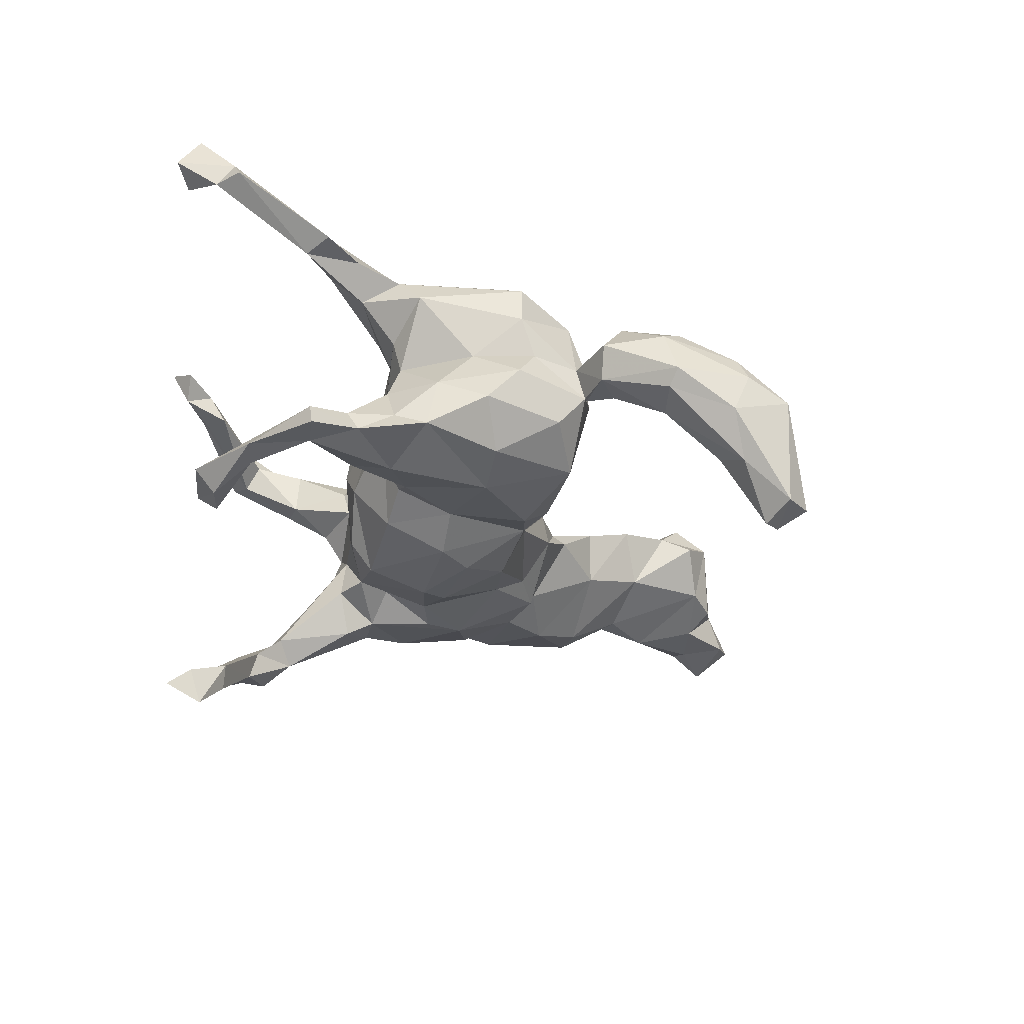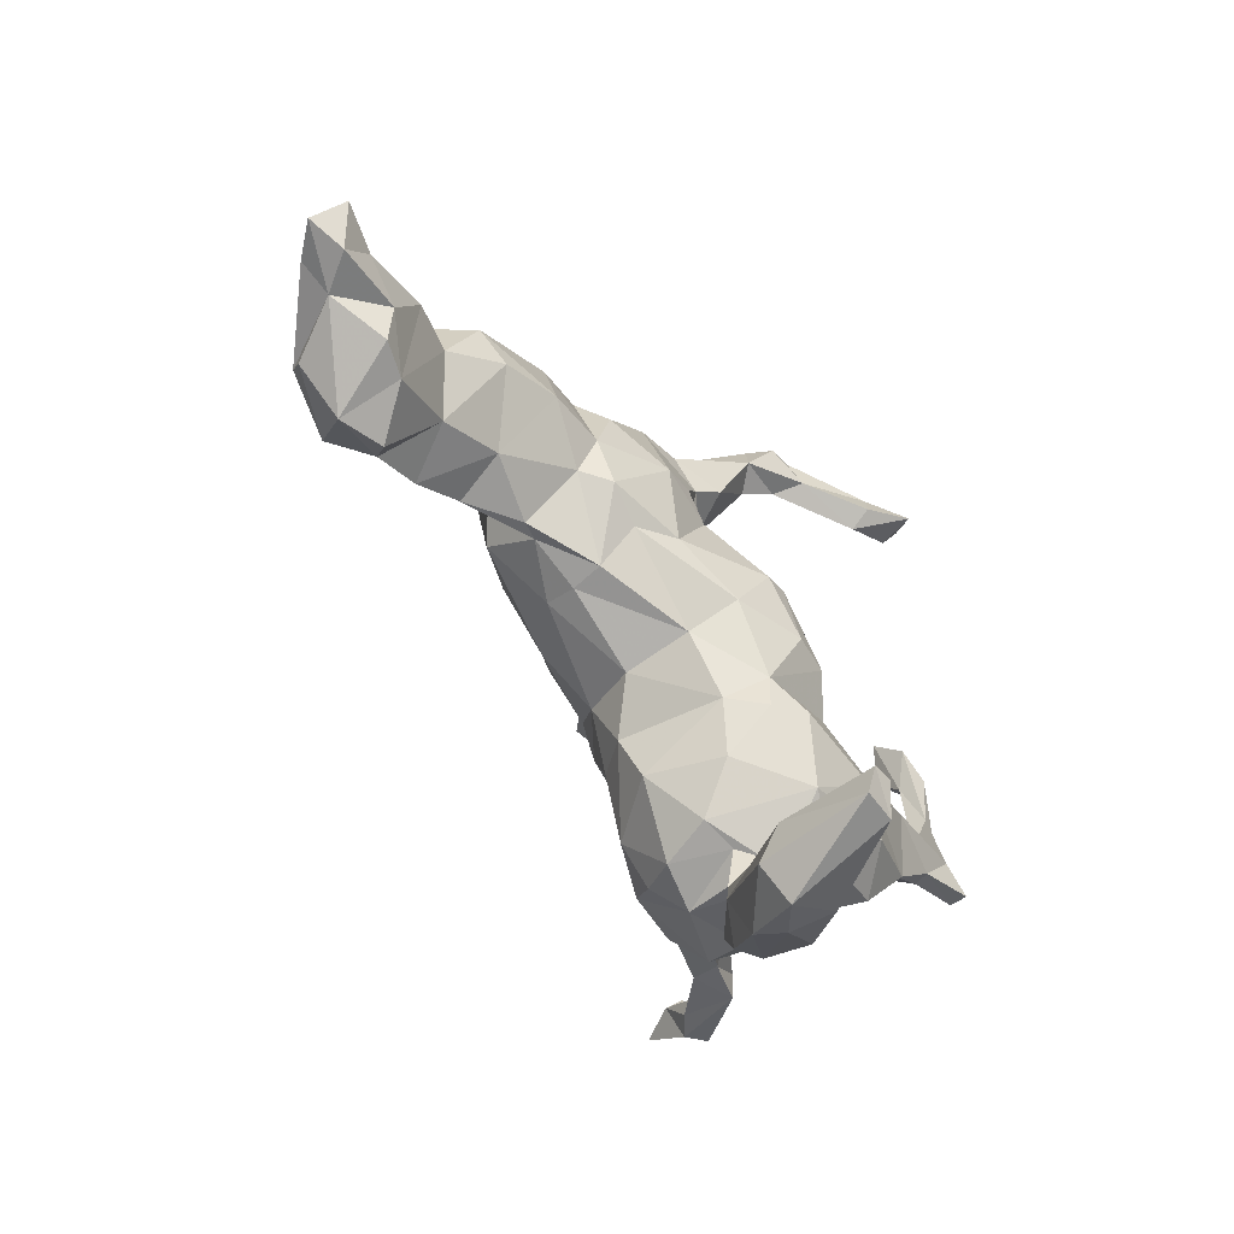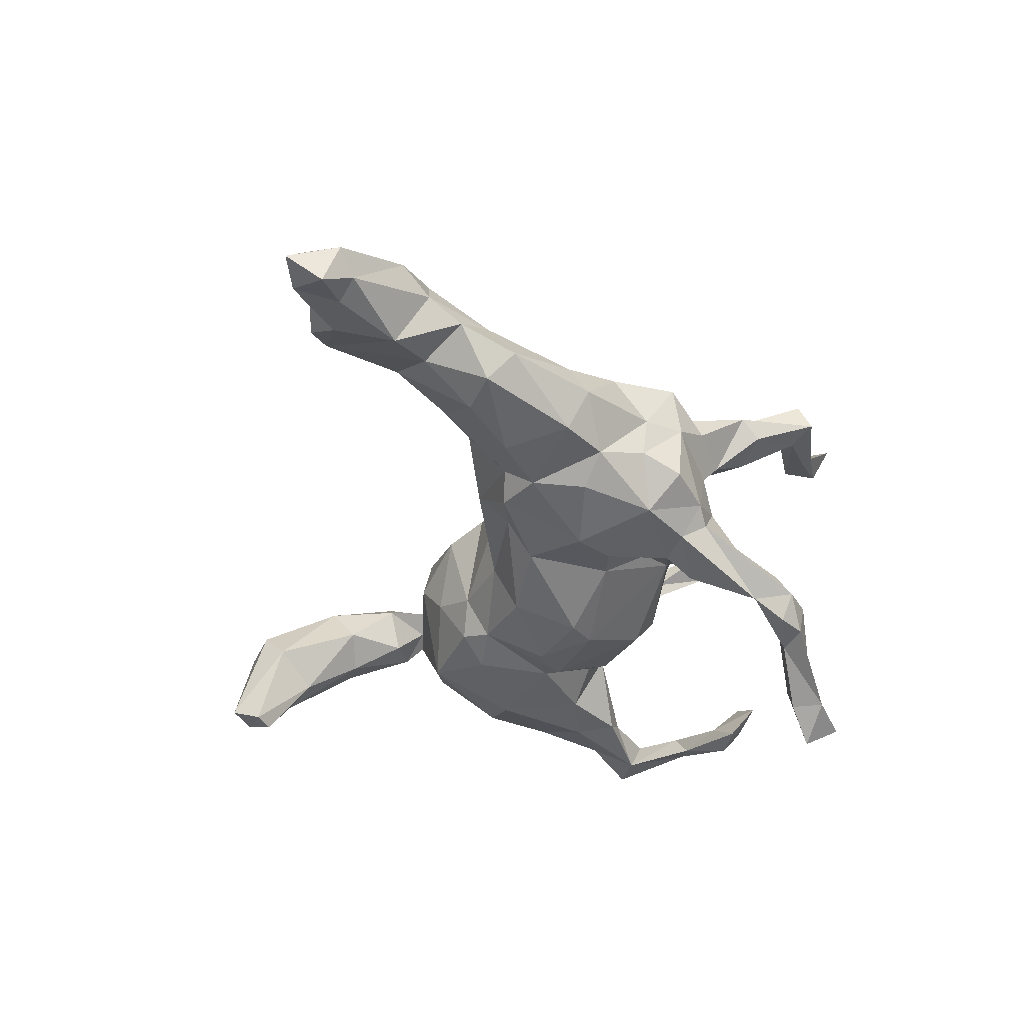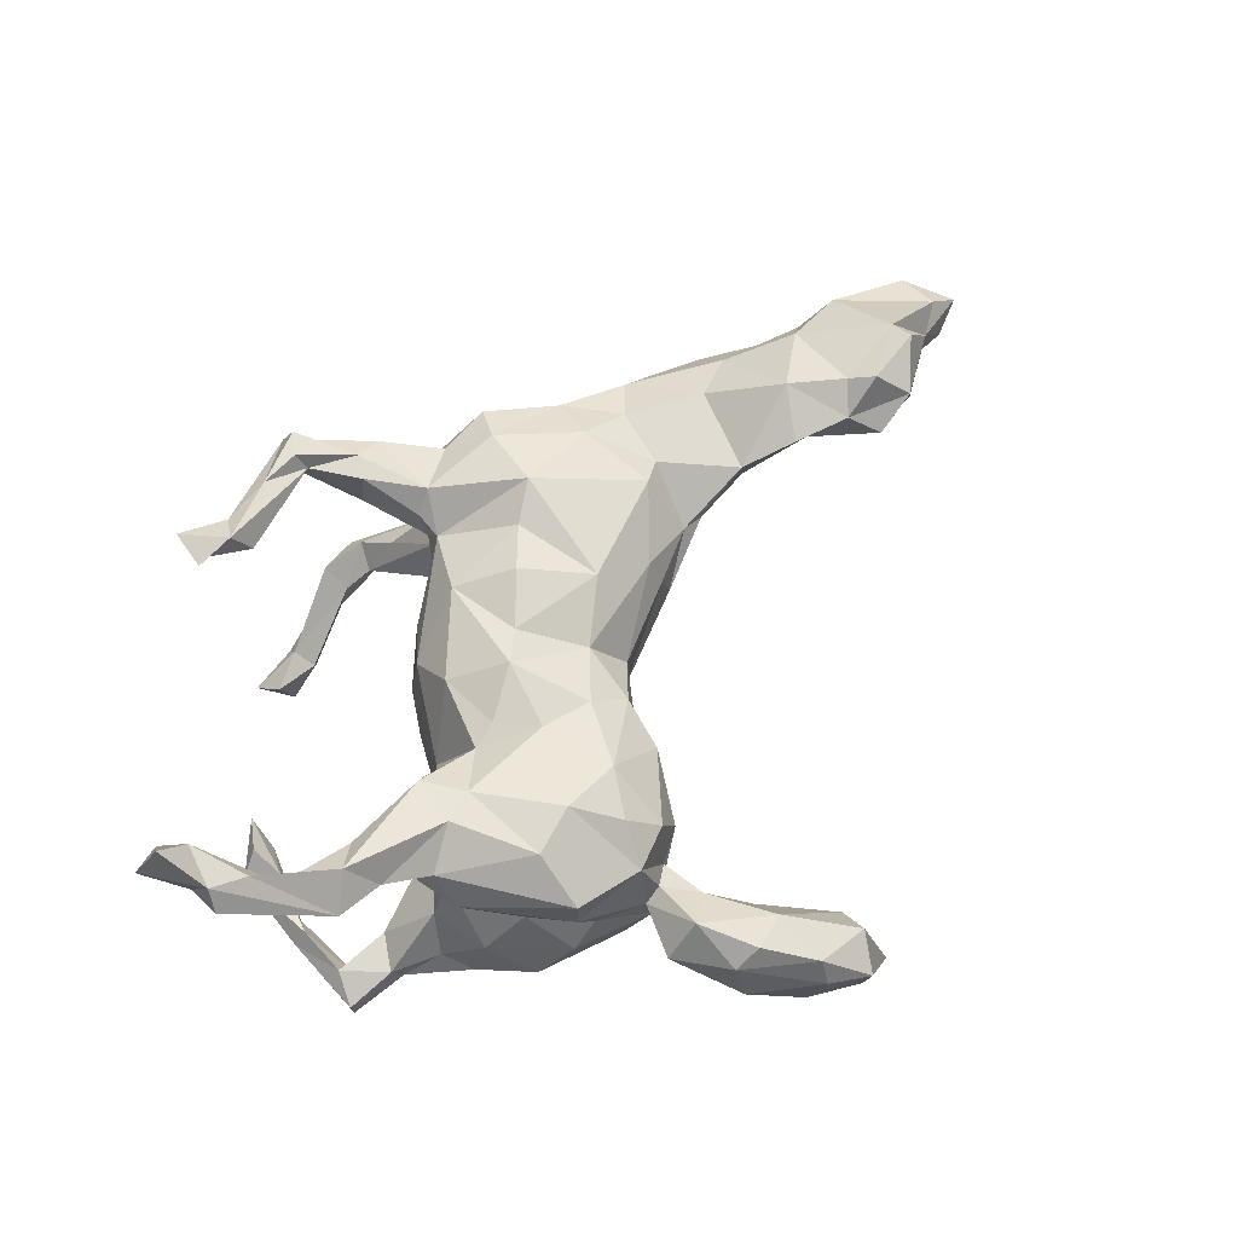
<metadata>
{"format":"obj","ext":"obj","renderer":"f3d","projection":"perspective","resolution":1024,"background":"white","views":[{"elev":-28.5,"azim":-71.7,"up":"+Z"},{"elev":-75.1,"azim":124.2,"up":"+Y"},{"elev":-37.7,"azim":100.7,"up":"+Z"},{"elev":70.1,"azim":-63.0,"up":"+Z"}]}
</metadata>
<code>
v 0.8488 -0.1973 0.02769
v 0.8657 -0.2866 0.007483
v 0.8509 -0.2246 -0.04409
v 0.8085 -0.1835 -0.00723
v 0.8224 -0.2623 0.05439
v 0.8033 -0.2895 -0.009145
v 0.7386 -0.1166 0.07679
v 0.6691 -0.1442 -0.03176
v 0.7023 -0.2323 0.1592
v 0.7634 -0.2762 0.04786
v 0.7723 -0.2154 -0.02403
v 0.6813 -0.08298 0.04864
v 0.7077 -0.265 0.1413
v 0.6388 -0.03486 0.01662
v 0.6953 -0.2472 -0.01309
v 0.592 -0.1088 -0.01648
v 0.5834 0.04963 -0.01707
v 0.5775 -0.0004306 -0.06184
v 0.64 -0.09356 0.1103
v 0.4659 0.1263 0.035
v 0.5177 -0.04289 -0.07098
v 0.5981 -0.2515 0.1806
v 0.6679 -0.2959 0.0136
v 0.5838 -0.2094 0.1596
v 0.5663 -0.001717 0.06202
v 0.6111 -0.2837 0.03111
v 0.5352 -0.1256 0.1515
v 0.6167 -0.3061 0.1333
v 0.4666 0.1603 -0.02354
v 0.4021 0.09529 0.07512
v 0.5343 -0.2363 0.1328
v 0.381 0.1662 -0.09361
v 0.4548 0.1206 -0.09139
v 0.3362 0.2469 0.002157
v 0.5466 -0.2912 0.1061
v 0.4291 0.003161 -0.09935
v 0.5166 -0.1785 0.03476
v 0.4635 -0.178 0.1209
v 0.2912 0.2938 0.1033
v 0.4885 -0.00464 0.08515
v 0.365 0.194 0.08238
v 0.2159 0.3367 0.05279
v 0.334 0.2385 -0.06881
v 0.4235 -0.1101 0.005945
v 0.3272 0.1266 0.1225
v 0.3023 0.2981 -0.1016
v 0.3356 0.1302 -0.1324
v 0.2252 0.3257 -0.1187
v 0.2822 0.3043 0.01327
v 0.2493 0.2523 0.1375
v 0.312 -0.0887 0.0363
v 0.2092 0.318 0.09648
v 0.1626 0.4126 0.1244
v 0.1367 0.4369 0.09357
v 0.1618 0.33 -0.01082
v 0.3221 -0.01887 -0.06383
v 0.09257 0.5179 0.1941
v 0.08848 0.5396 0.1487
v 0.3465 0.01042 0.08547
v 0.2722 0.237 -0.1523
v 0.3967 -0.1174 0.09283
v 0.3343 0.03528 -0.108
v 0.1169 0.4208 0.1533
v 0.1999 0.1609 0.1661
v 0.1911 0.33 -0.1421
v 0.08593 0.3948 0.1514
v 0.2982 -3.358e-06 0.1207
v 0.2222 0.1013 -0.1669
v 0.07349 0.2599 0.08942
v 0.1028 0.404 -0.2516
v 0.1325 0.3541 0.03507
v 0.1056 0.4712 -0.2517
v 0.05636 0.4925 0.2036
v 0.1026 0.3799 -0.1404
v 0.07733 0.3966 0.07827
v 0.2806 -0.07443 0.04121
v 0.1253 0.302 0.1307
v 0.05838 0.4984 0.132
v 0.1995 0.2863 -0.1653
v 0.1287 0.1415 0.1501
v 0.08802 0.4499 -0.2937
v 0.1709 0.1469 -0.1689
v 0.09957 0.443 -0.2045
v 0.1326 0.339 -0.07415
v 0.1025 0.2934 -0.04863
v 0.08836 0.2991 0.09966
v 0.2778 -0.02819 -0.1016
v 0.1409 0.2516 -0.1666
v 0.06339 0.4078 -0.2136
v 0.1866 -0.08247 0.03486
v 0.1107 0.2891 -0.1956
v 0.07319 0.2903 -0.1259
v 0.08064 0.283 0.05306
v 0.05023 0.4782 -0.298
v -0.005405 0.5113 0.2067
v 0.09973 0.2071 -0.1236
v 0.1852 -0.05924 0.0844
v 0.05605 0.4733 0.1726
v 0.04493 0.487 -0.2464
v 0.2048 -0.03509 -0.0887
v -0.02557 0.232 -0.0766
v 0.02866 0.4368 -0.2529
v 0.01378 0.4447 -0.3053
v -0.1197 0.5004 0.2422
v 0.03496 0.2499 -0.003566
v 0.005937 -0.04609 0.1262
v 0.1127 0.1333 -0.1598
v -0.08535 0.5294 0.2079
v -0.08566 0.501 -0.3726
v -0.07813 0.5126 0.1891
v -0.106 0.4755 0.1939
v 0.03666 -0.09555 0.04117
v -0.1617 0.5633 0.2795
v 0.1121 -0.005464 0.1469
v 0.05601 0.1058 0.1727
v 0.1948 -0.09174 -0.01913
v 0.1444 -0.00293 -0.1296
v -0.08583 0.4475 -0.371
v -0.1607 0.5294 0.2171
v -0.186 0.514 0.2591
v -0.09855 0.4391 -0.3318
v -0.09118 0.4825 -0.3352
v -0.007216 0.1869 0.141
v 0.05435 0.2414 -0.1187
v -0.03206 0.06202 0.1695
v -0.1577 0.479 -0.3589
v -0.0587 0.2291 0.03234
v -0.1428 0.4645 -0.4191
v 0.02649 -0.05226 -0.1569
v -0.1665 0.521 -0.3837
v -0.03536 -0.1339 0.105
v -0.03558 0.07794 -0.2086
v -0.126 0.1891 0.07972
v 0.004321 0.05375 -0.2048
v 0.03651 -0.09379 -0.07239
v -0.08744 0.04117 0.1857
v -0.1166 0.1911 -0.1295
v -0.08164 -0.1304 -0.138
v -0.1796 0.02182 0.1703
v -0.1438 0.1951 -0.007346
v -0.1471 0.1226 0.147
v -0.09447 0.1602 -0.1783
v -0.08692 -0.02379 -0.1994
v -0.1527 -0.04922 0.1756
v -0.0589 -0.1669 -0.06729
v -0.0802 -0.09275 0.1586
v -0.2259 0.02709 0.1629
v -0.153 -0.001934 -0.1955
v -0.1929 0.1576 -0.06638
v -0.2497 0.08945 0.05088
v -0.2103 0.08275 -0.1533
v -0.2136 -0.03697 -0.1556
v -0.1037 -0.1817 -0.122
v -0.1617 -0.1736 0.1859
v -0.0816 -0.2074 0.09213
v -0.2913 0.06482 -0.007597
v -0.1533 -0.1554 -0.1593
v -0.2653 0.04206 -0.1192
v -0.2276 -0.2268 0.1813
v -0.3011 0.05088 0.1121
v -0.1968 -0.2733 0.1274
v -0.301 0.07507 0.1652
v -0.1186 -0.2349 -0.03276
v -0.3234 0.06727 0.2251
v -0.3034 -0.005334 0.2206
v -0.2759 -0.2781 0.1416
v -0.4149 0.3565 -0.161
v -0.4003 0.005627 0.09395
v -0.1671 -0.2823 0.04255
v -0.4346 0.3089 -0.2008
v -0.2567 -0.1468 0.221
v -0.4919 0.2865 -0.2037
v -0.2252 -0.2621 -0.1189
v -0.2255 -0.2918 0.03084
v -0.359 -0.002586 0.2319
v -0.3238 0.06089 -0.06693
v -0.3327 0.002756 -0.157
v -0.1403 -0.5647 -0.08541
v -0.2088 -0.4387 -0.01368
v -0.3397 -0.1433 0.2188
v -0.5074 0.3166 -0.1604
v -0.2447 -0.3679 0.05653
v -0.4015 -0.009687 0.03562
v -0.4634 0.3203 -0.1306
v -0.3082 -0.1365 -0.1704
v -0.1422 -0.6557 -0.219
v -0.266 -0.3037 0.05769
v -0.2565 -0.303 0.001031
v -0.4507 0.1097 0.2228
v -0.1336 -0.6022 -0.2408
v -0.2742 -0.3577 -0.01347
v -0.2204 -0.4852 0.0478
v -0.4395 0.05135 0.1663
v -0.2959 -0.2968 0.04188
v -0.6241 0.2957 0.4415
v -0.2188 -0.6505 -0.04856
v -0.2088 -0.5248 -0.1314
v -0.4753 0.2676 -0.1632
v -0.4983 0.09153 0.2705
v -0.1673 -0.5898 -0.2447
v -0.1603 -0.6078 -0.03722
v -0.4852 0.04177 0.2177
v -0.5231 0.2059 -0.1765
v -0.3771 -0.2238 0.172
v -0.2882 -0.3097 -0.01369
v -0.4422 -0.003335 -0.03473
v -0.3759 -0.1773 -0.1427
v -0.3569 -0.2404 0.04594
v -0.4336 -0.01571 0.1953
v -0.1968 -0.6392 -0.2209
v -0.2686 -0.4462 -0.05708
v -0.5597 0.1595 0.2799
v -0.3979 -0.1419 0.04123
v -0.5382 0.1173 0.2197
v -0.4503 -0.0617 0.1465
v -0.3827 -0.2255 0.1103
v -0.2878 -0.4827 0.08051
v -0.58 0.1887 0.3401
v -0.5848 0.2781 0.3795
v -0.3023 -0.383 0.103
v -0.2521 -0.5735 0.03127
v -0.6046 0.3229 0.3572
v -0.3572 -0.3648 0.04353
v -0.3255 -0.2737 -0.07556
v -0.4321 0.06285 -0.1572
v -0.3333 -0.3529 -0.009338
v -0.6552 0.3223 0.3821
v -0.2401 -0.5734 -0.157
v -0.454 -0.09927 -0.03607
v -0.4208 -0.004725 -0.1704
v -0.3987 -0.227 -0.003223
v -0.6265 0.2237 0.3704
v -0.6331 0.2541 0.3335
v -0.5557 0.06999 0.2326
v -0.341 -0.4896 -0.01565
v -0.3299 -0.4642 0.05824
v -0.2694 -0.5952 -0.0141
v -0.2887 -0.5725 -0.0823
v -0.3249 -0.4697 -0.04086
v -0.5434 0.1817 -0.1364
v -0.4436 -0.1853 -0.07332
v -0.488 0.06748 -0.1249
v -0.4819 -0.03249 -0.1046
v -0.6481 0.2041 0.3374
v -0.4751 -0.08915 -0.1258
v -0.5643 0.1916 -0.1646
v -0.5604 0.08407 -0.1764
v -0.5405 0.02682 -0.1232
v -0.5736 0.103 -0.129
v -0.6155 0.05659 -0.1757
v -0.5301 0.01139 -0.1496
v -0.6154 0.06072 -0.1463
f 108 113 104
f 164 189 199
f 159 154 171
f 159 171 166
f 166 171 204
f 204 171 180
f 189 214 212
f 189 212 199
f 199 212 218
f 199 218 234
f 214 234 244
f 175 164 199
f 202 199 234
f 175 199 202
f 227 222 233
f 232 233 244
f 212 219 218
f 222 219 233
f 219 212 233
f 233 212 214
f 233 214 244
f 234 218 232
f 244 234 232
f 195 219 222
f 195 222 227
f 232 195 227
f 232 227 233
f 232 219 195
f 218 219 232
f 132 107 134
f 96 82 107
f 88 68 82
f 88 60 68
f 43 60 46
f 43 32 60
f 151 142 148
f 124 142 137
f 124 132 142
f 124 107 132
f 124 96 107
f 88 82 96
f 79 60 88
f 48 60 79
f 48 46 60
f 92 88 124
f 91 88 92
f 65 48 79
f 85 89 92
f 85 74 89
f 83 89 74
f 65 83 74
f 167 170 172
f 167 172 181
f 200 190 210
f 190 186 210
f 79 91 70
f 79 88 91
f 91 92 89
f 170 167 198
f 167 184 198
f 184 167 181
f 190 178 186
f 200 210 228
f 197 200 228
f 18 21 36
f 62 56 87
f 33 18 36
f 143 129 138
f 100 129 117
f 87 100 117
f 68 87 117
f 62 87 68
f 32 62 47
f 32 33 62
f 62 33 36
f 143 138 148
f 132 143 148
f 143 134 129
f 134 143 132
f 117 129 134
f 107 117 134
f 107 68 117
f 82 68 107
f 47 62 68
f 60 47 68
f 32 47 60
f 142 132 148
f 15 10 23
f 6 10 15
f 11 6 15
f 11 3 6
f 2 6 3
f 2 10 6
f 2 5 10
f 151 148 152
f 138 157 152
f 149 142 151
f 176 225 242
f 158 177 176
f 176 177 225
f 225 177 230
f 230 245 251
f 34 32 43
f 151 152 158
f 158 152 177
f 177 185 230
f 230 185 245
f 245 185 207
f 29 33 32
f 34 29 32
f 152 185 177
f 157 138 153
f 152 157 185
f 207 185 173
f 207 173 224
f 20 17 29
f 17 18 33
f 33 29 17
f 62 36 56
f 100 116 135
f 129 100 135
f 129 135 138
f 138 135 145
f 2 1 5
f 3 1 2
f 178 190 197
f 15 23 26
f 4 3 11
f 1 3 4
f 8 15 26
f 16 8 26
f 8 11 15
f 8 4 11
f 7 4 12
f 16 14 8
f 12 8 14
f 21 37 44
f 21 18 16
f 17 14 18
f 18 14 16
f 36 44 56
f 21 44 36
f 185 157 173
f 157 153 173
f 138 145 153
f 87 56 116
f 190 200 197
f 49 46 48
f 49 43 46
f 250 251 252
f 251 248 252
f 247 251 250
f 230 251 247
f 225 230 247
f 242 225 247
f 137 142 149
f 101 124 137
f 85 92 124
f 48 84 55
f 246 250 252
f 246 247 250
f 84 74 85
f 249 240 246
f 246 203 247
f 181 246 240
f 203 240 247
f 240 249 247
f 172 203 246
f 198 181 240
f 203 198 240
f 181 172 246
f 170 203 172
f 198 203 170
f 198 184 181
f 88 96 124
f 84 48 65
f 84 65 74
f 70 91 89
f 65 70 72
f 65 79 70
f 70 102 103
f 70 89 102
f 89 83 102
f 119 111 104
f 98 95 104
f 162 193 189
f 204 215 216
f 166 204 216
f 155 154 161
f 161 154 159
f 161 159 166
f 113 108 119
f 120 113 119
f 95 108 104
f 119 104 120
f 113 120 104
f 164 162 189
f 189 193 214
f 214 193 202
f 214 202 234
f 165 164 175
f 209 175 202
f 193 209 202
f 147 164 165
f 165 175 180
f 180 175 209
f 144 147 165
f 171 144 165
f 171 165 180
f 204 180 209
f 204 209 215
f 154 144 171
f 83 72 99
f 72 70 81
f 65 72 83
f 102 99 122
f 12 4 8
f 102 83 99
f 72 94 99
f 81 70 103
f 103 121 118
f 121 102 122
f 103 102 121
f 122 94 109
f 109 103 118
f 99 94 122
f 94 103 109
f 94 81 103
f 148 138 152
f 72 81 94
f 121 126 128
f 121 122 126
f 126 130 128
f 126 122 130
f 130 109 128
f 118 121 128
f 128 109 118
f 122 109 130
f 23 28 26
f 5 7 9
f 5 1 7
f 235 239 238
f 239 228 238
f 211 228 239
f 211 197 228
f 26 35 37
f 7 1 4
f 179 197 211
f 21 16 37
f 37 16 26
f 7 12 19
f 19 12 25
f 12 14 25
f 173 205 224
f 173 188 205
f 173 169 188
f 173 163 169
f 153 163 173
f 51 76 116
f 56 51 116
f 56 44 51
f 25 17 20
f 25 14 17
f 224 231 241
f 145 163 153
f 135 112 145
f 116 90 135
f 179 178 197
f 97 67 114
f 174 187 182
f 112 106 131
f 131 106 146
f 208 213 231
f 213 208 216
f 97 114 106
f 131 155 145
f 194 166 216
f 194 216 208
f 169 155 161
f 169 161 174
f 161 166 174
f 187 174 166
f 187 194 220
f 187 166 194
f 187 220 182
f 220 194 223
f 236 220 223
f 192 182 220
f 192 220 217
f 217 220 236
f 9 24 22
f 22 24 31
f 24 27 31
f 221 192 217
f 217 236 221
f 221 236 237
f 13 9 22
f 13 22 28
f 28 22 31
f 108 78 110
f 108 110 119
f 119 110 111
f 114 80 115
f 114 64 80
f 67 64 114
f 67 45 64
f 45 50 64
f 41 50 45
f 183 213 215
f 168 183 215
f 80 64 69
f 77 69 64
f 41 39 50
f 168 156 183
f 160 156 168
f 150 156 160
f 147 150 160
f 141 150 147
f 80 123 115
f 80 69 123
f 64 50 77
f 50 52 77
f 39 52 50
f 133 150 141
f 141 123 133
f 123 69 133
f 69 77 86
f 52 53 77
f 86 75 93
f 86 66 75
f 77 66 86
f 63 66 77
f 77 53 63
f 69 86 93
f 235 236 223
f 223 226 235
f 226 239 235
f 211 239 226
f 191 211 226
f 188 191 226
f 188 182 191
f 179 191 182
f 188 174 182
f 44 61 51
f 44 38 61
f 38 27 61
f 61 27 40
f 27 25 40
f 19 25 27
f 194 226 223
f 205 226 194
f 205 188 226
f 169 174 188
f 155 169 163
f 145 155 163
f 76 97 90
f 61 59 76
f 51 61 76
f 40 59 61
f 205 208 231
f 194 208 205
f 145 112 131
f 90 112 135
f 97 106 112
f 90 97 112
f 76 67 97
f 76 59 67
f 40 30 59
f 59 45 67
f 30 45 59
f 231 213 229
f 116 76 90
f 224 205 231
f 40 20 30
f 229 241 231
f 30 41 45
f 20 41 30
f 63 58 57
f 131 154 155
f 108 58 78
f 63 57 73
f 63 73 98
f 73 57 95
f 57 58 95
f 95 58 108
f 73 95 98
f 78 98 111
f 110 78 111
f 111 98 104
f 98 66 63
f 123 141 136
f 162 147 160
f 162 160 193
f 160 168 193
f 193 168 215
f 193 215 209
f 125 115 123
f 123 136 125
f 139 136 141
f 144 139 147
f 139 141 147
f 147 162 164
f 114 115 125
f 106 114 125
f 106 125 136
f 136 139 144
f 146 136 144
f 215 213 216
f 146 106 136
f 146 144 154
f 131 146 154
f 213 183 229
f 229 183 206
f 41 34 39
f 183 176 206
f 183 156 176
f 39 42 52
f 39 49 42
f 140 149 150
f 150 133 140
f 127 140 133
f 133 69 127
f 105 127 69
f 69 93 105
f 42 71 53
f 52 42 53
f 75 71 93
f 54 71 75
f 54 53 71
f 54 75 78
f 238 196 237
f 210 196 238
f 23 10 28
f 5 9 10
f 150 149 156
f 100 87 116
f 25 20 40
f 207 224 241
f 20 29 41
f 207 241 245
f 41 29 34
f 241 229 245
f 229 243 245
f 206 243 229
f 243 206 248
f 206 242 248
f 176 242 206
f 156 158 176
f 151 158 156
f 149 151 156
f 34 43 49
f 39 34 49
f 248 249 252
f 248 242 249
f 140 137 149
f 140 101 137
f 140 127 101
f 105 101 127
f 85 101 105
f 85 124 101
f 105 55 85
f 55 105 93
f 84 85 55
f 93 71 55
f 71 42 55
f 42 49 55
f 210 186 196
f 186 201 196
f 178 201 186
f 228 210 238
f 251 243 248
f 245 243 251
f 249 242 247
f 49 48 55
f 249 246 252
f 66 98 75
f 98 78 75
f 28 10 13
f 24 19 27
f 31 27 38
f 37 31 38
f 37 38 44
f 179 182 192
f 191 179 211
f 7 19 9
f 9 19 24
f 35 31 37
f 178 179 192
f 237 236 235
f 238 237 235
f 26 28 35
f 35 28 31
f 178 192 201
f 201 221 196
f 201 192 221
f 196 221 237
f 10 9 13
f 58 53 54
f 58 63 53
f 58 54 78

</code>
